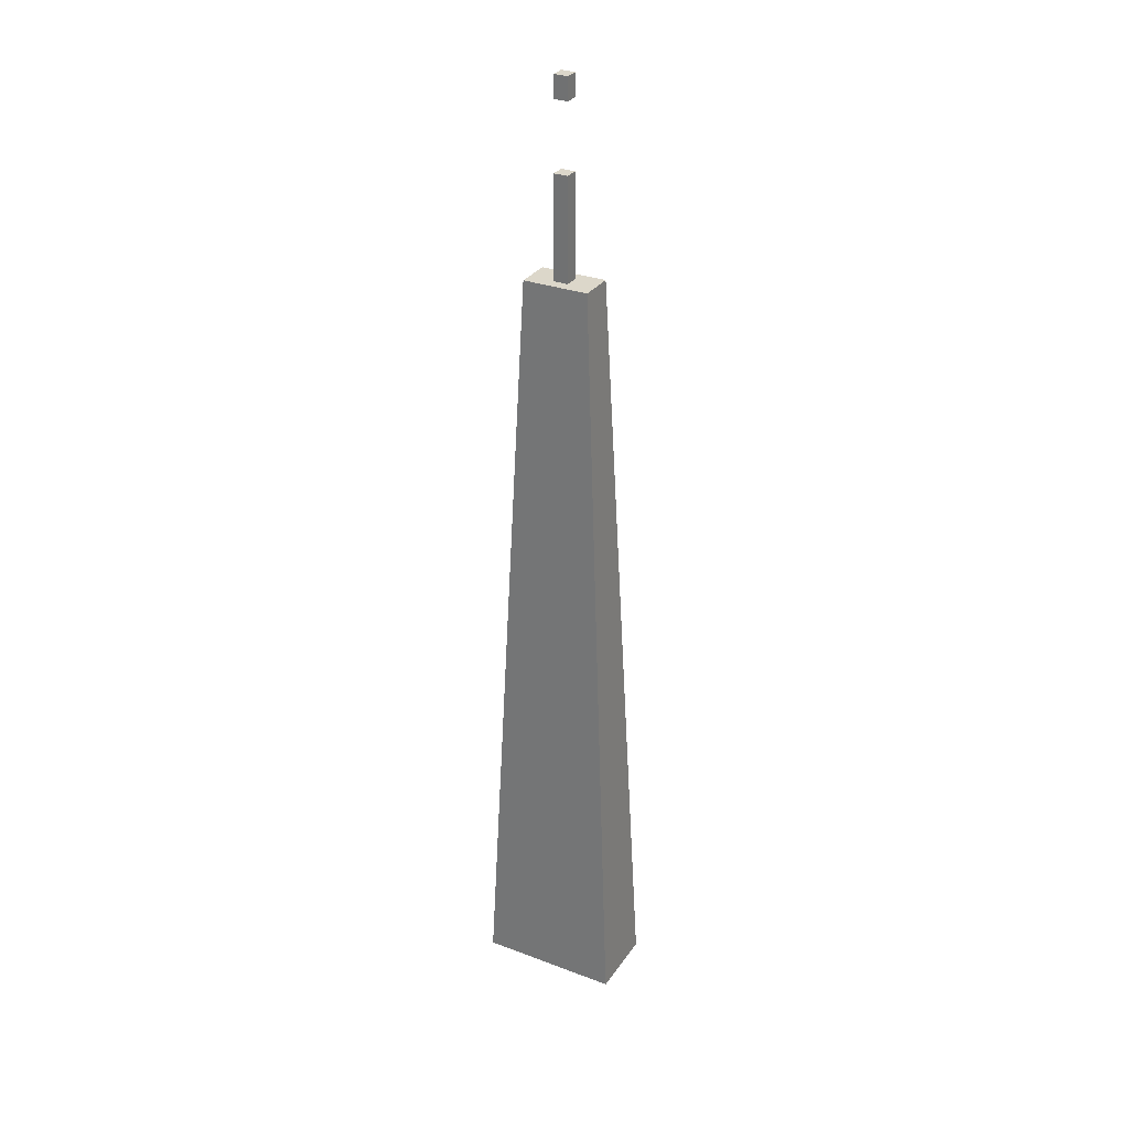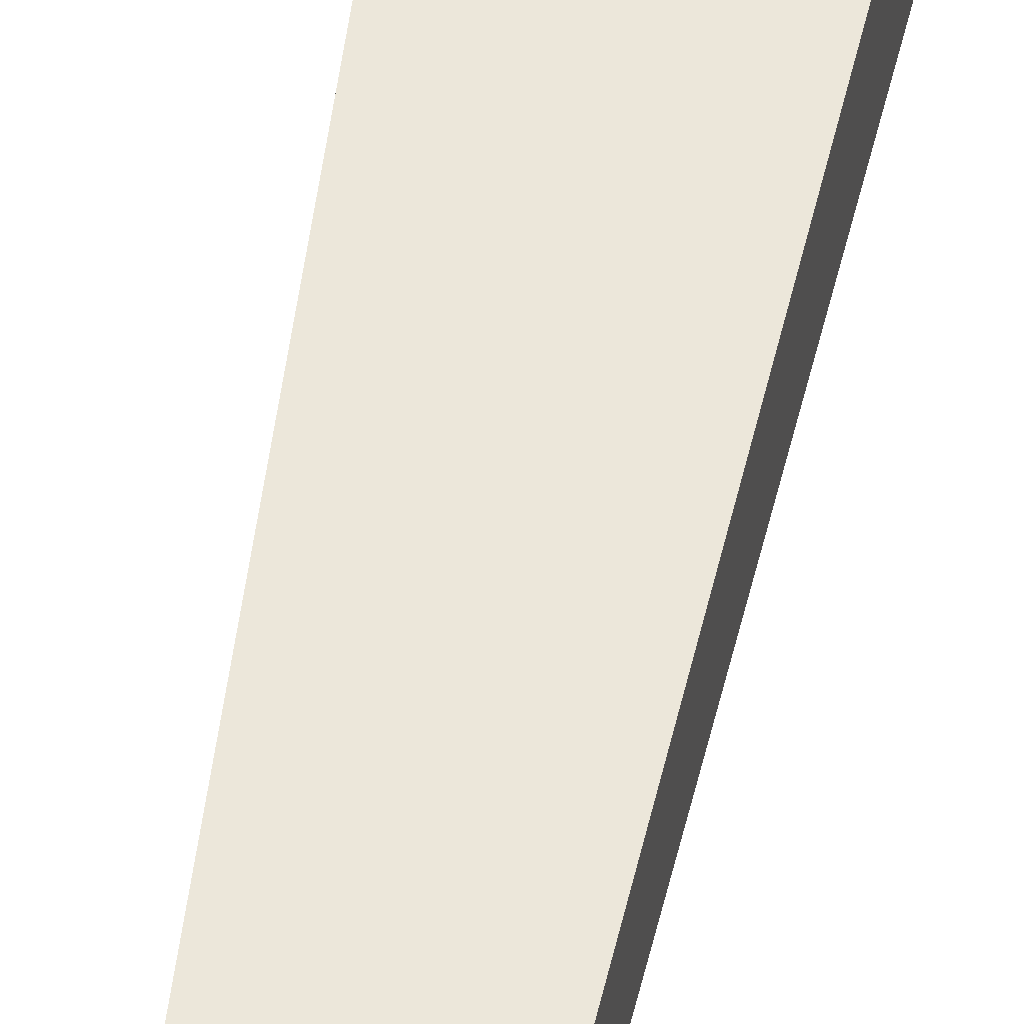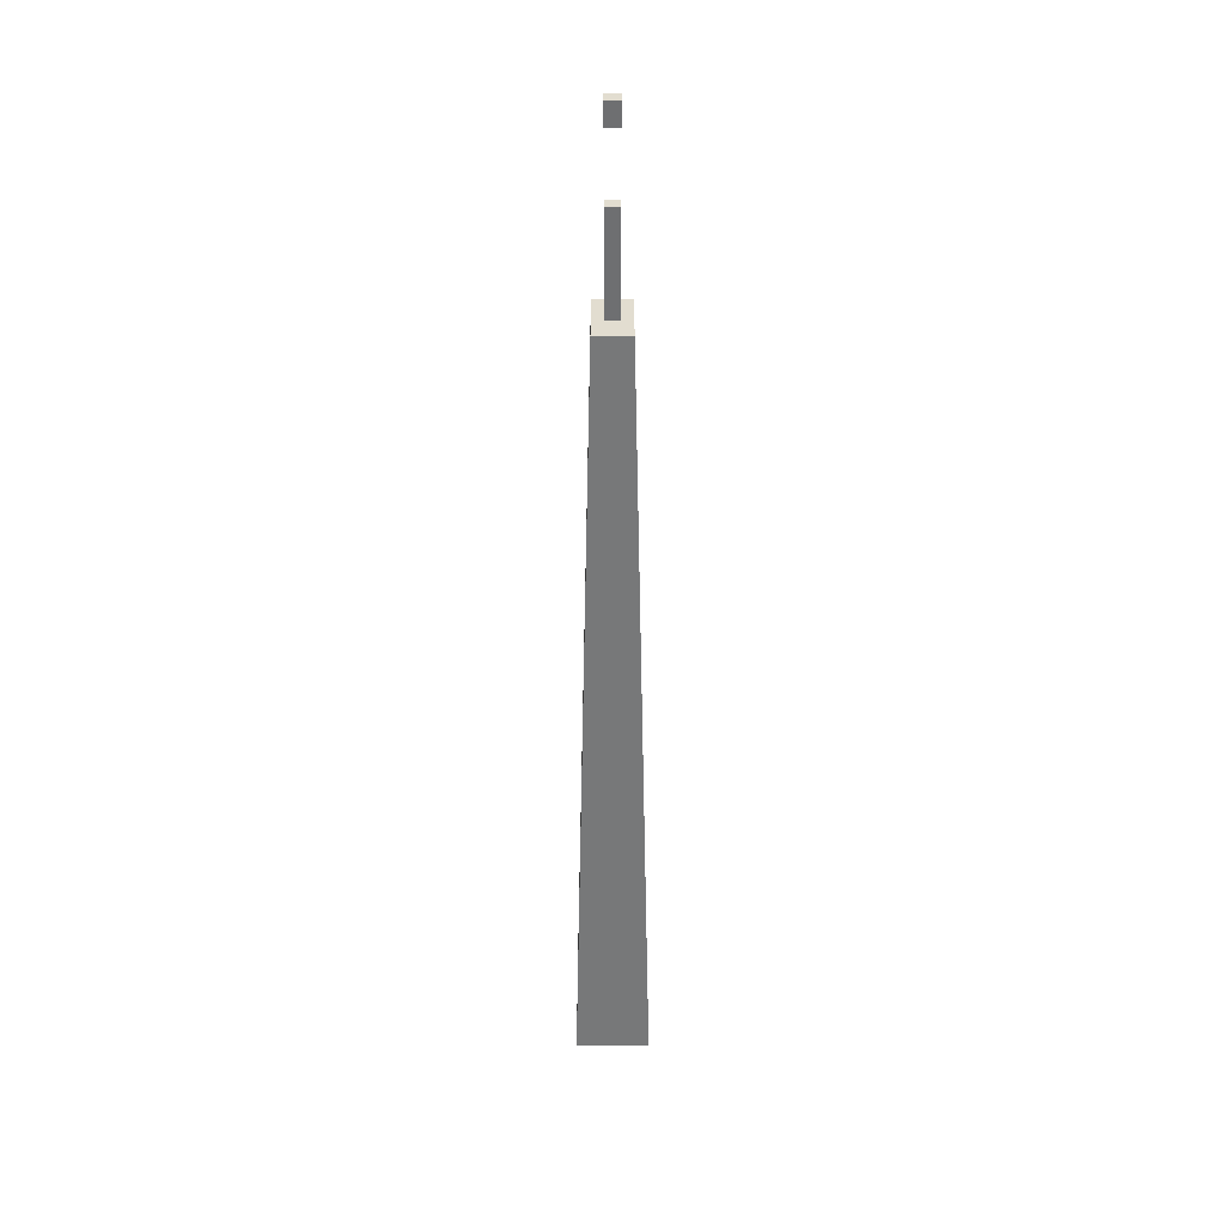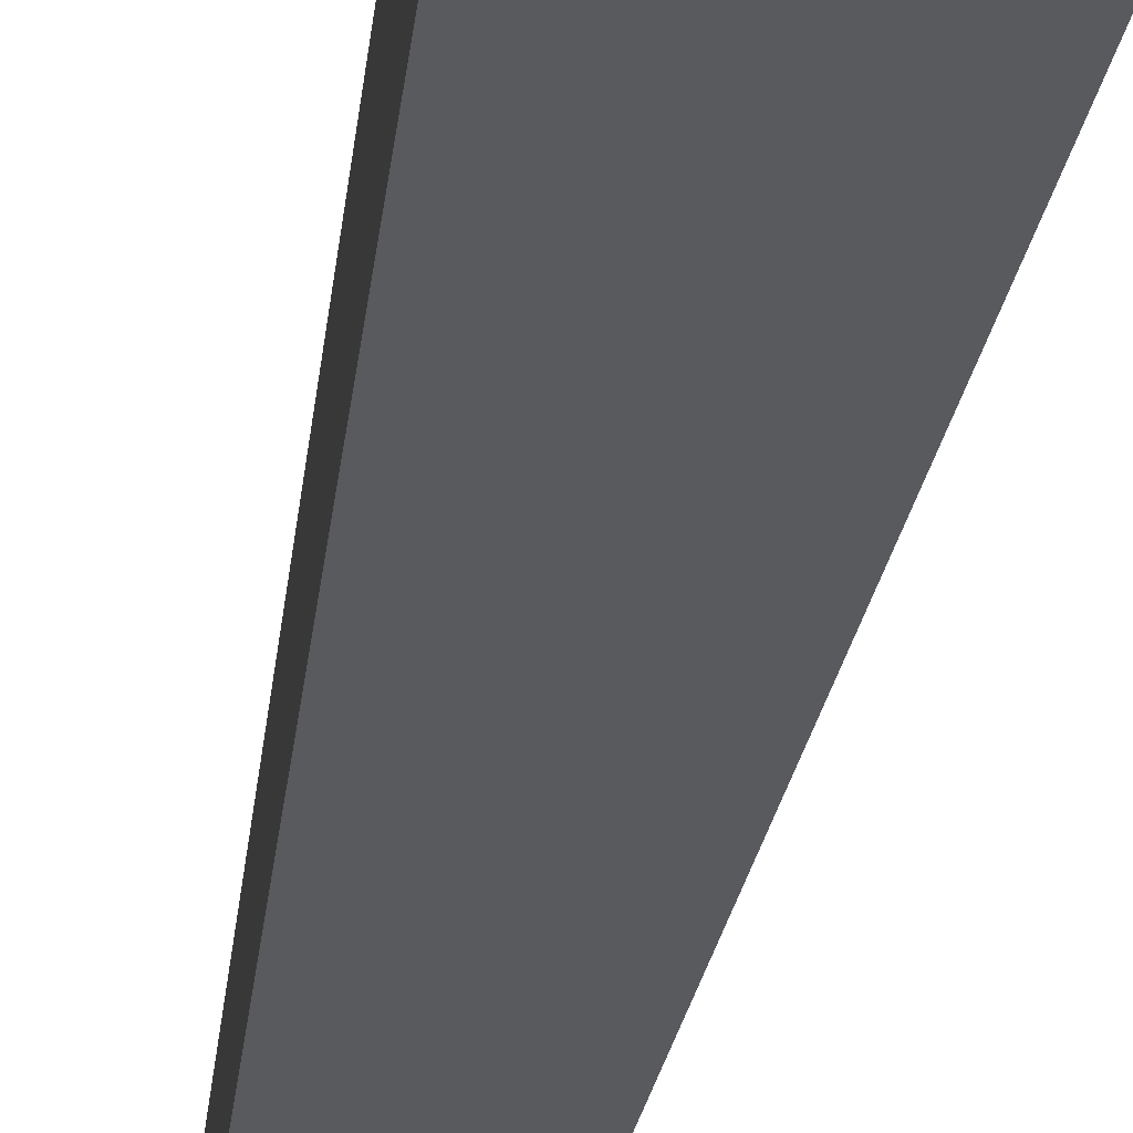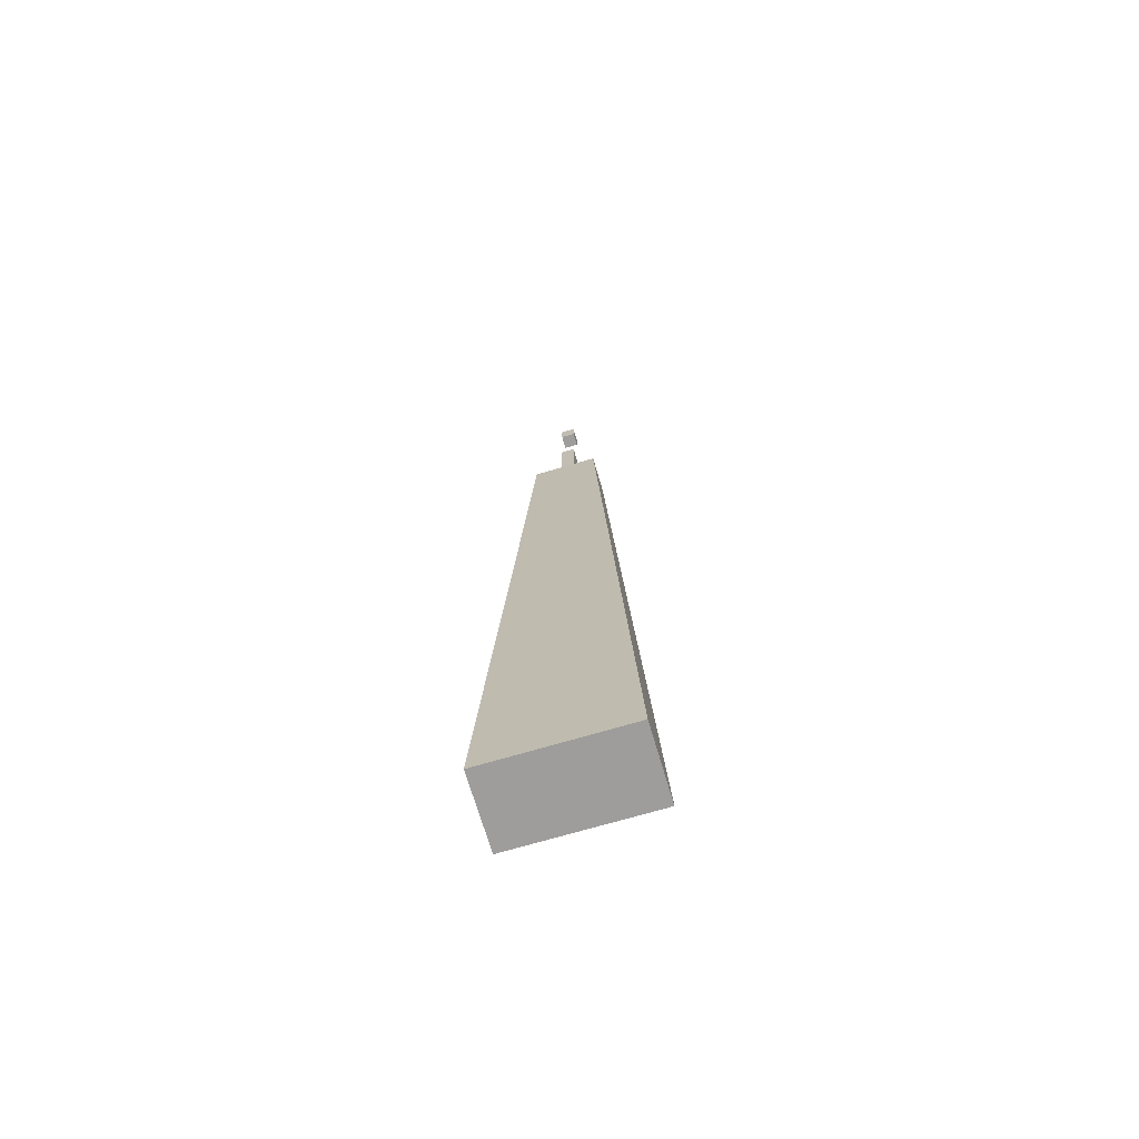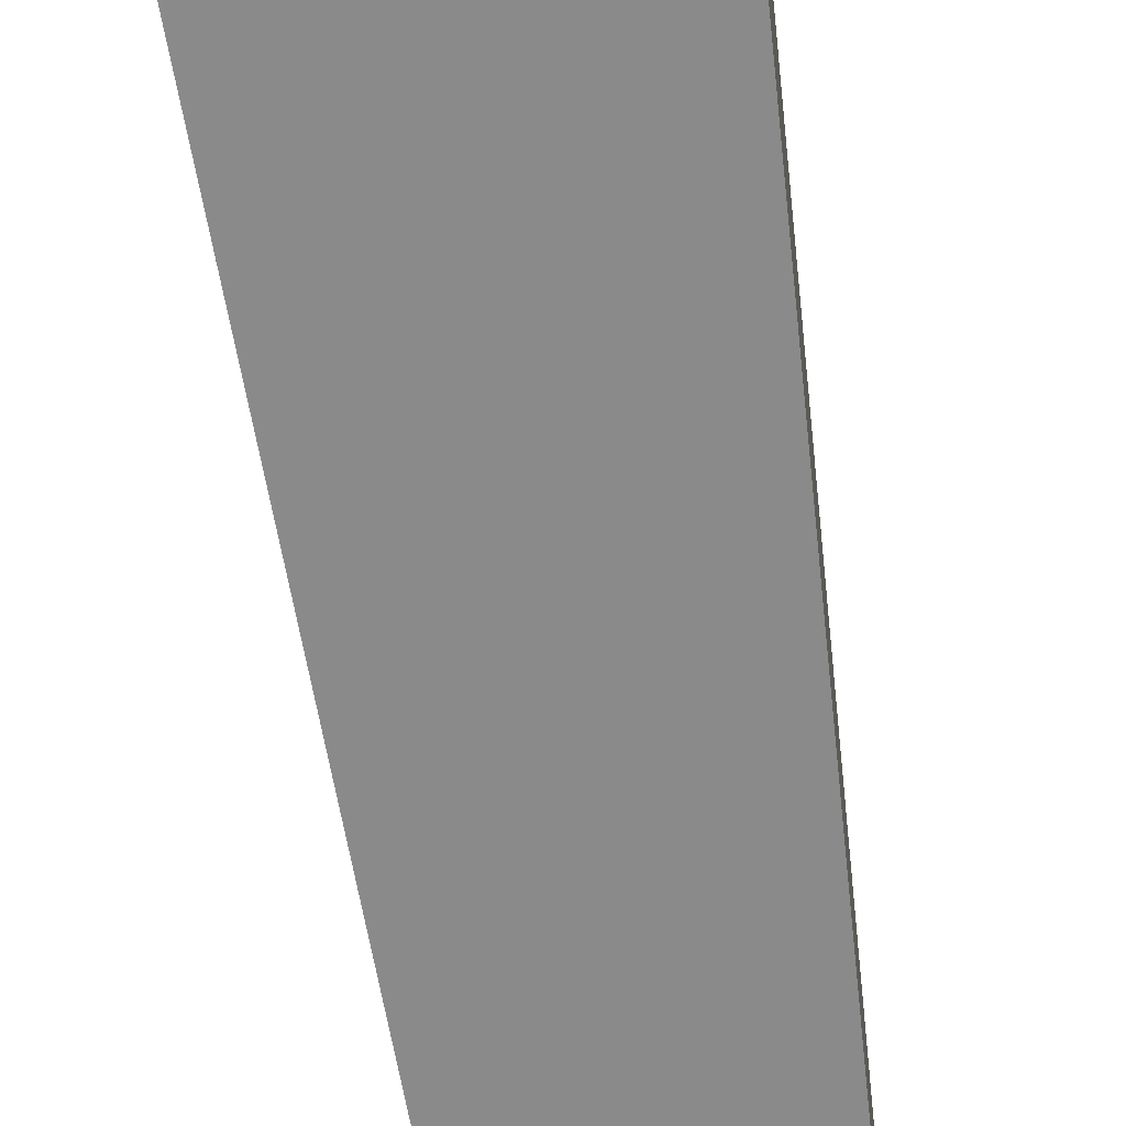
<metadata>
{"format":"obj","ext":"obj","renderer":"f3d","projection":"perspective","resolution":1024,"background":"white","views":[{"elev":30.5,"azim":28.5,"up":"+Y"},{"elev":50.2,"azim":-170.0,"up":"+Z"},{"elev":35.4,"azim":-90.1,"up":"+Y"},{"elev":-32.4,"azim":-8.8,"up":"+Z"},{"elev":-70.7,"azim":-163.5,"up":"+Y"},{"elev":-64.8,"azim":8.0,"up":"+Z"}]}
</metadata>
<code>
v -15.26 0 7.914
v 15.26 0 7.914
v -7.081 170.3 3.901
v 7.081 170.3 3.901
v -7.081 170.3 -3.901
v 7.081 170.3 -3.901
v -15.26 0 -7.914
v 15.26 0 -7.914
v -1.532 164.3 1.532
v 1.532 164.3 1.532
v -1.532 211.3 1.532
v 1.532 211.3 1.532
v -1.532 211.3 -1.532
v 1.532 211.3 -1.532
v -1.532 164.3 -1.532
v 1.532 164.3 -1.532
v 1.532 206.6 1.532
v -1.532 206.6 1.532
v -1.532 206.6 -1.532
v 1.532 206.6 -1.532
v 1.532 192.2 1.532
v -1.532 192.2 1.532
v -1.532 192.2 -1.532
v 1.532 192.2 -1.532
f 1 2 4 3
f 3 4 6 5
f 5 6 8 7
f 7 8 2 1
f 2 8 6 4
f 7 1 3 5
f 9 10 21 22
f 11 12 14 13
f 23 24 16 15
f 10 16 24 21
f 15 9 22 23
f 18 17 12 11
f 19 18 11 13
f 13 14 20 19
f 17 20 14 12
f 18 19 20 17
f 24 23 22 21

</code>
